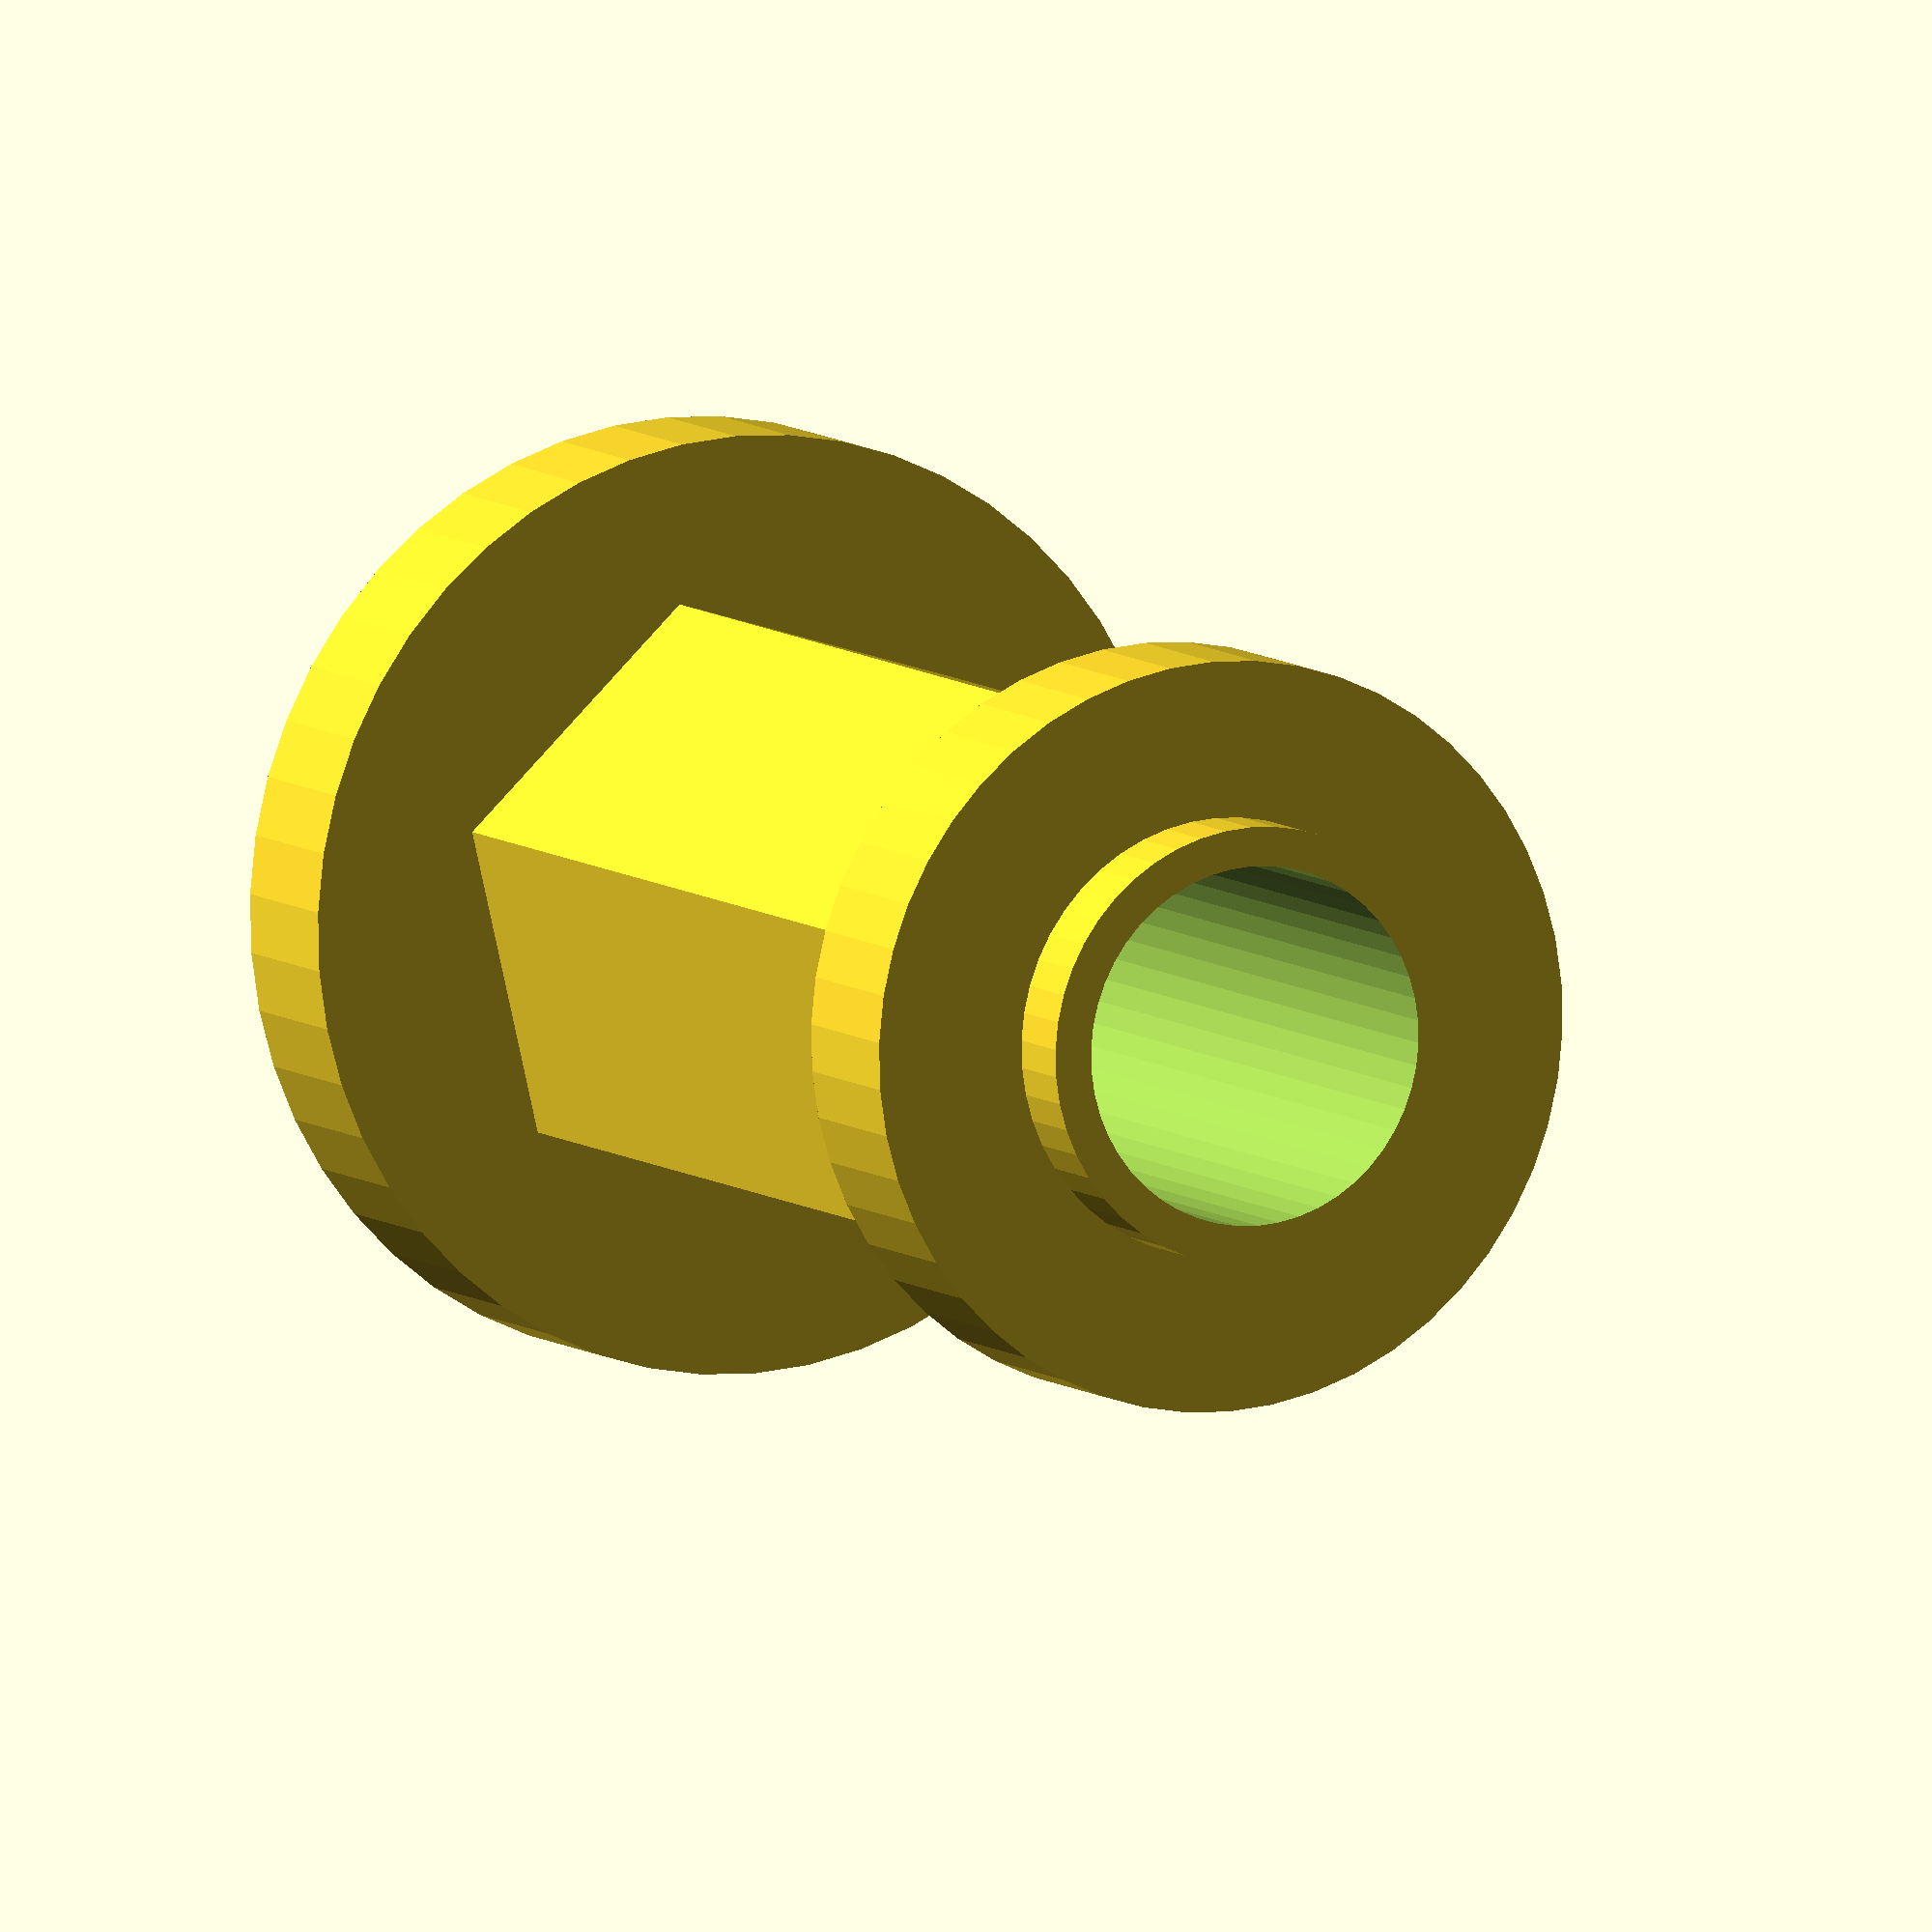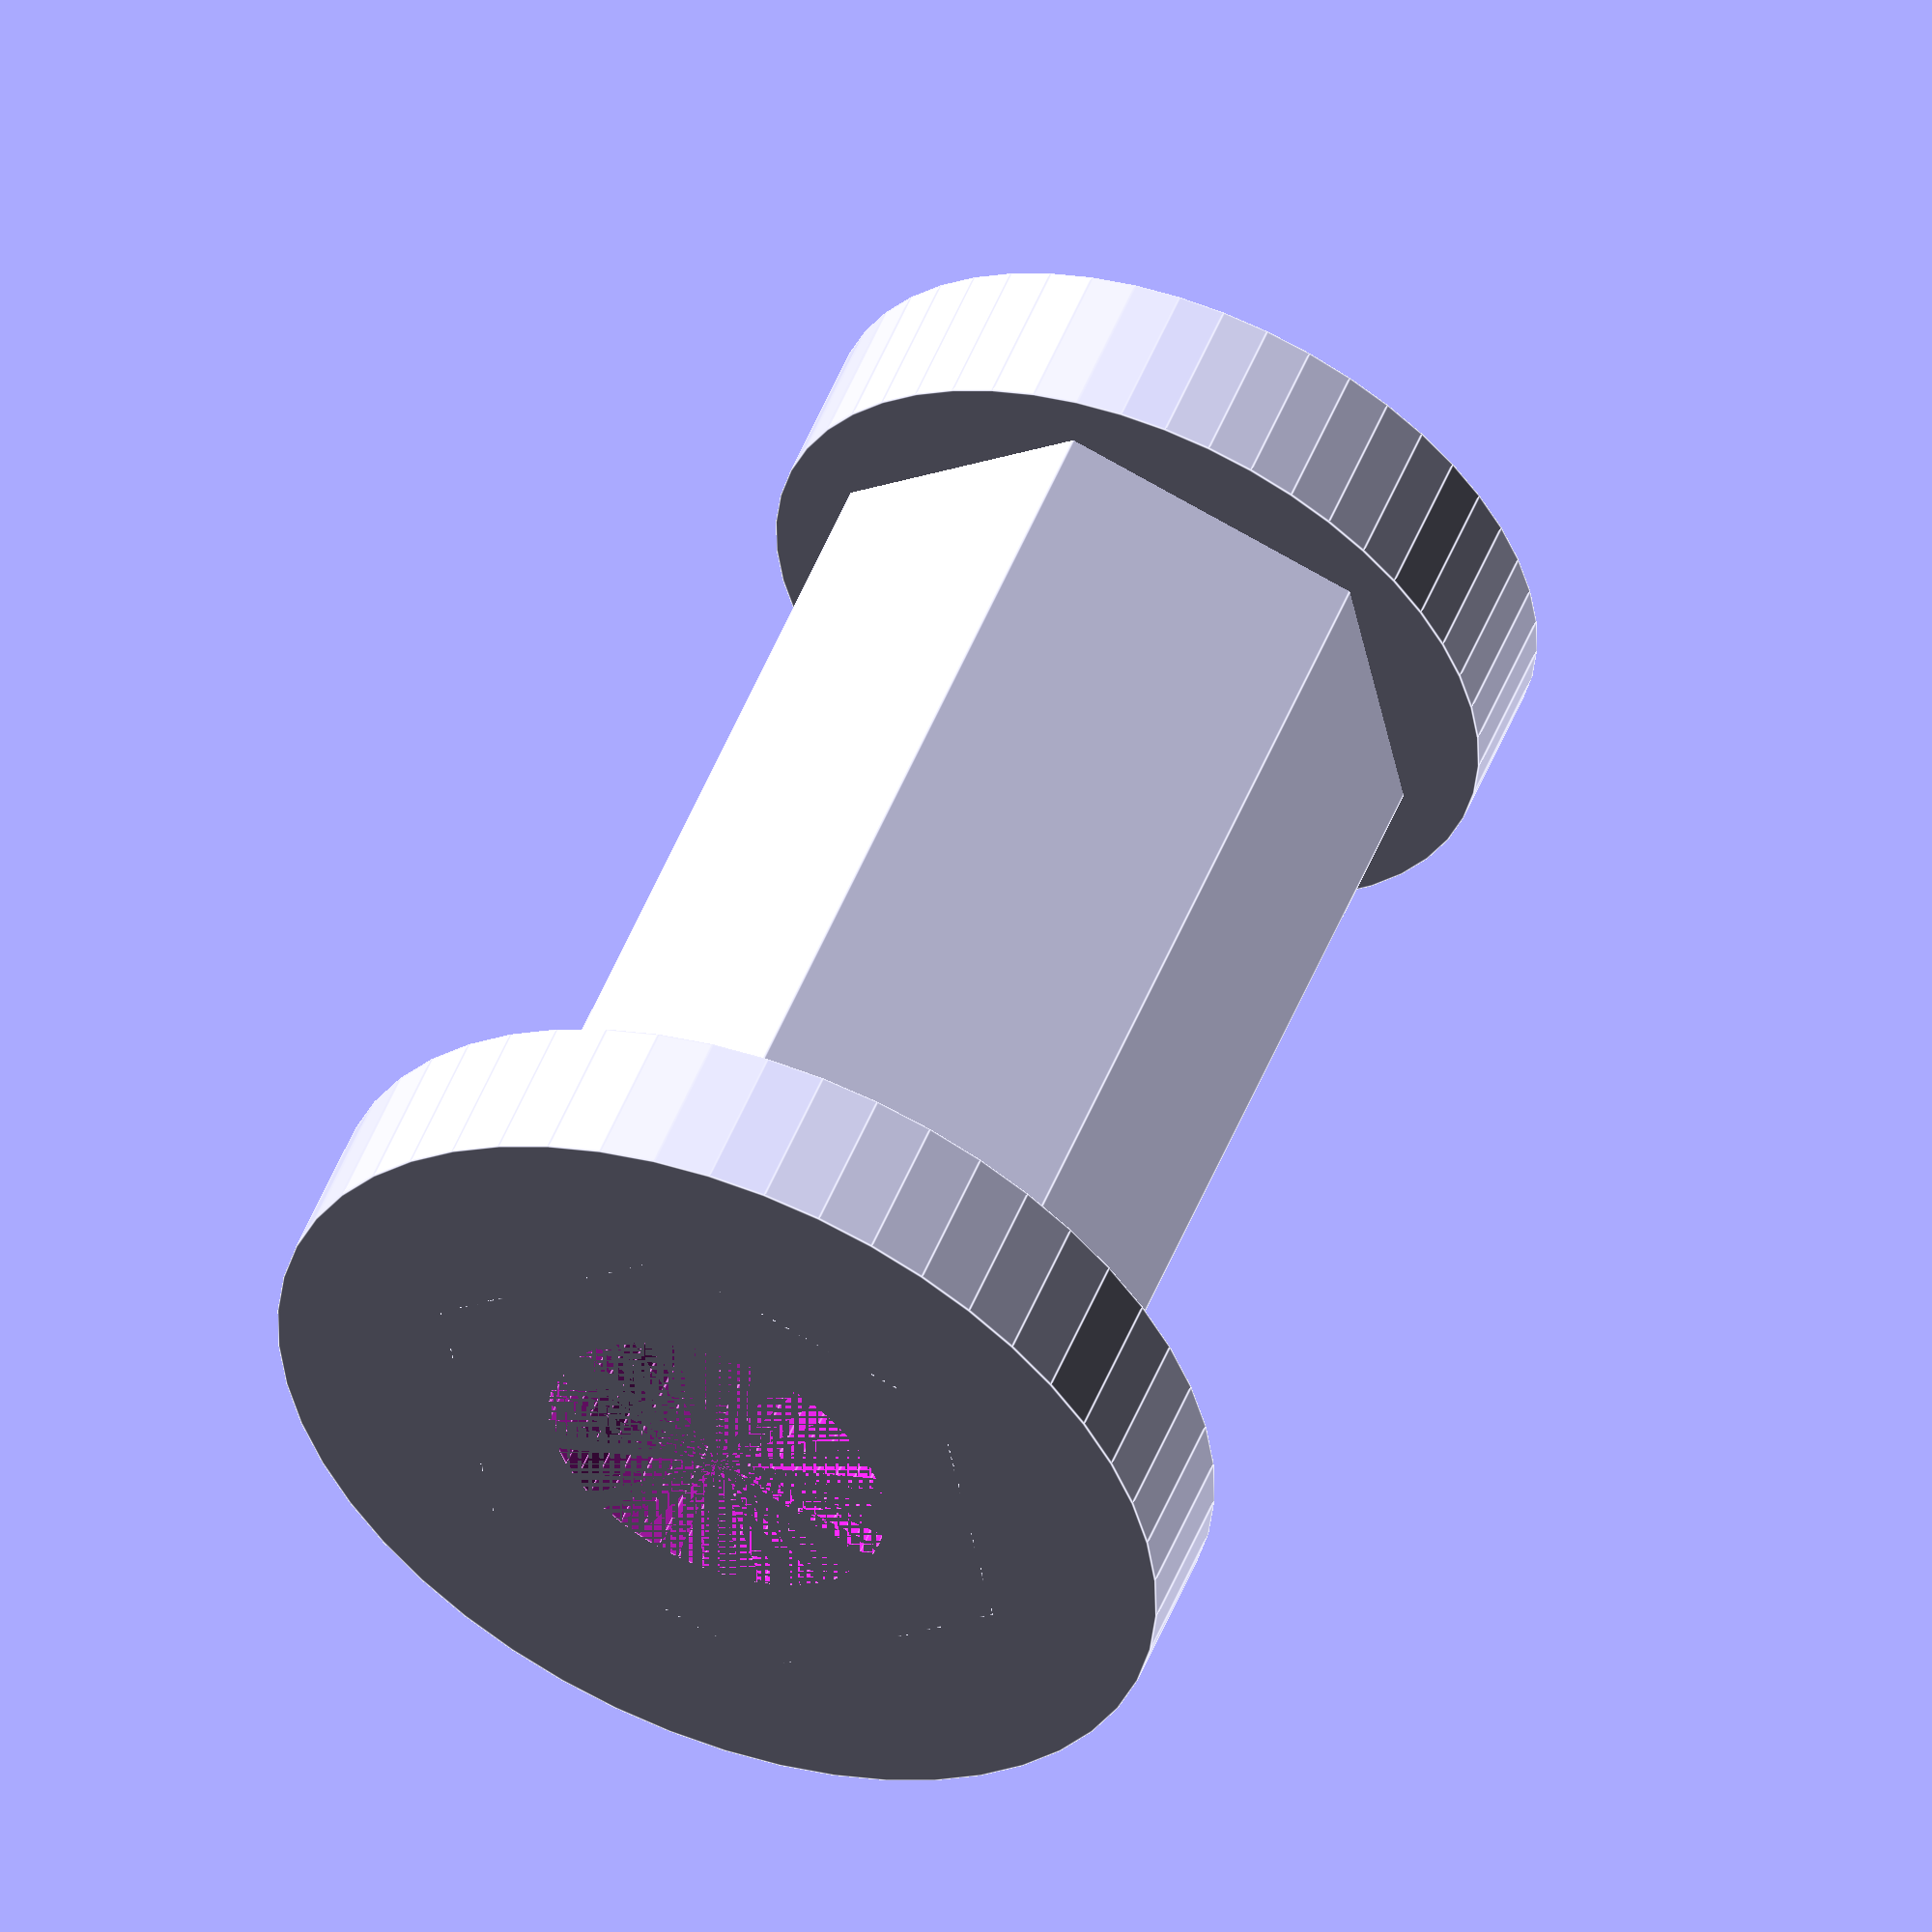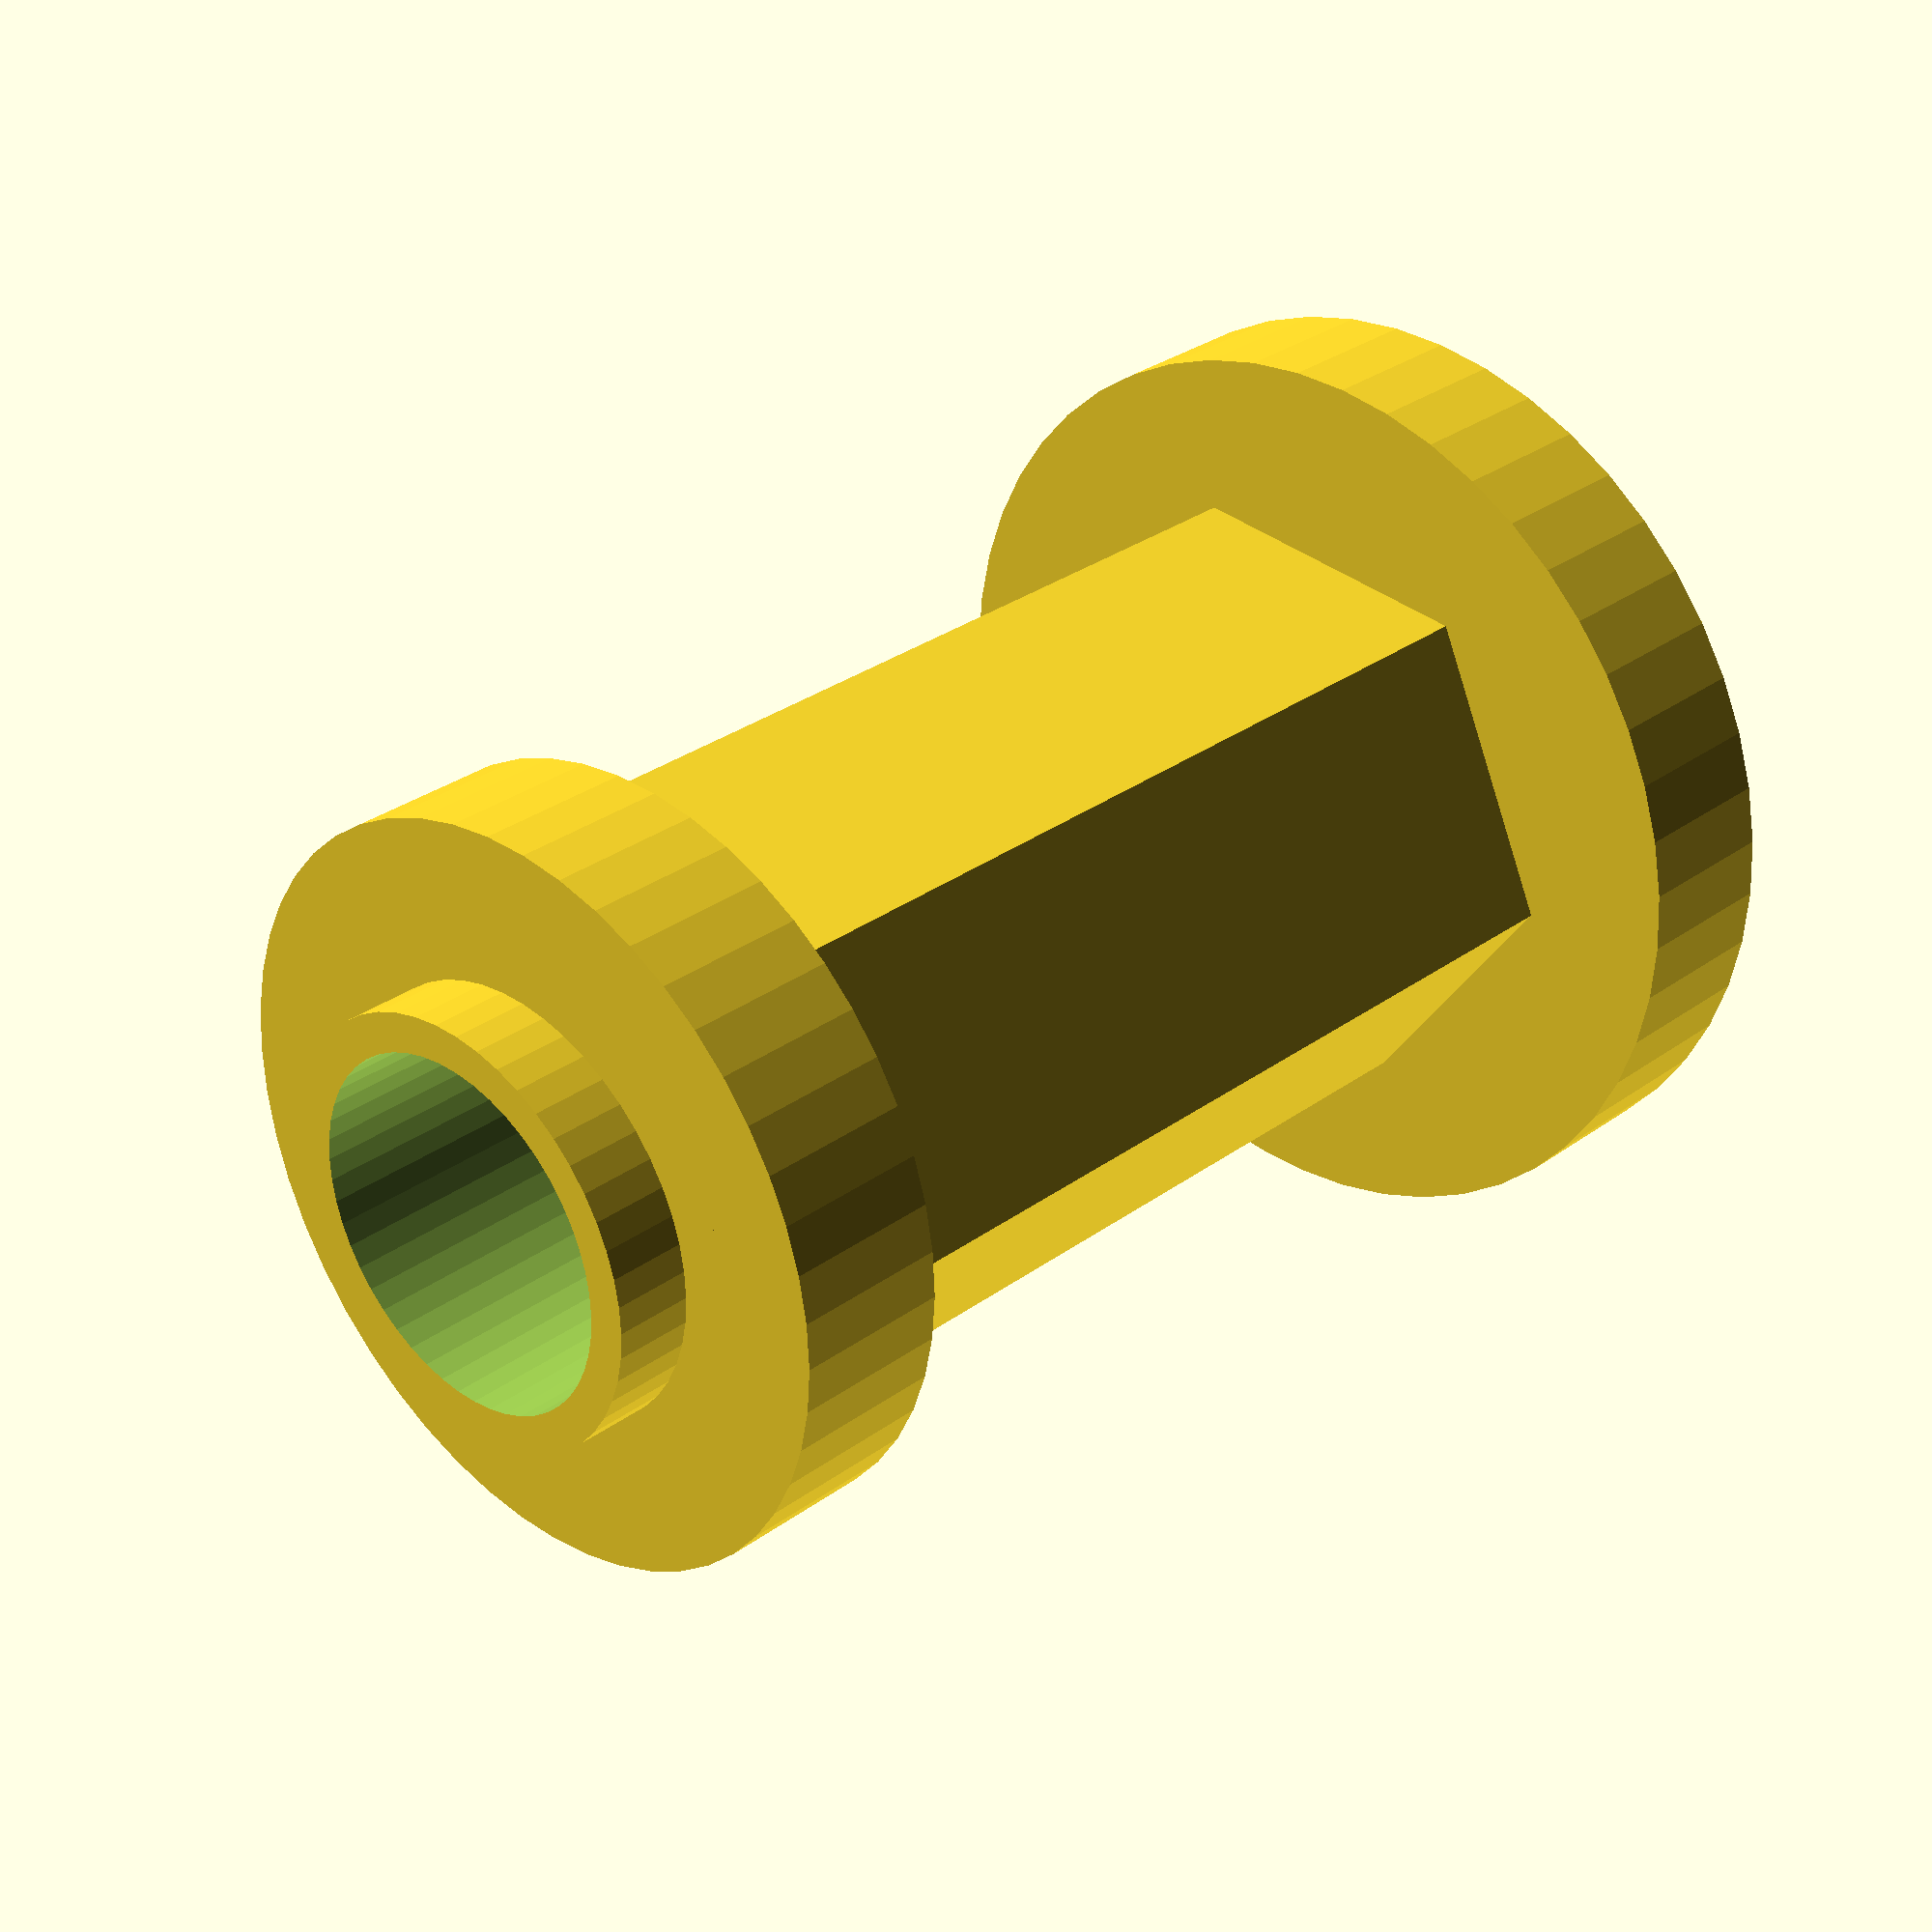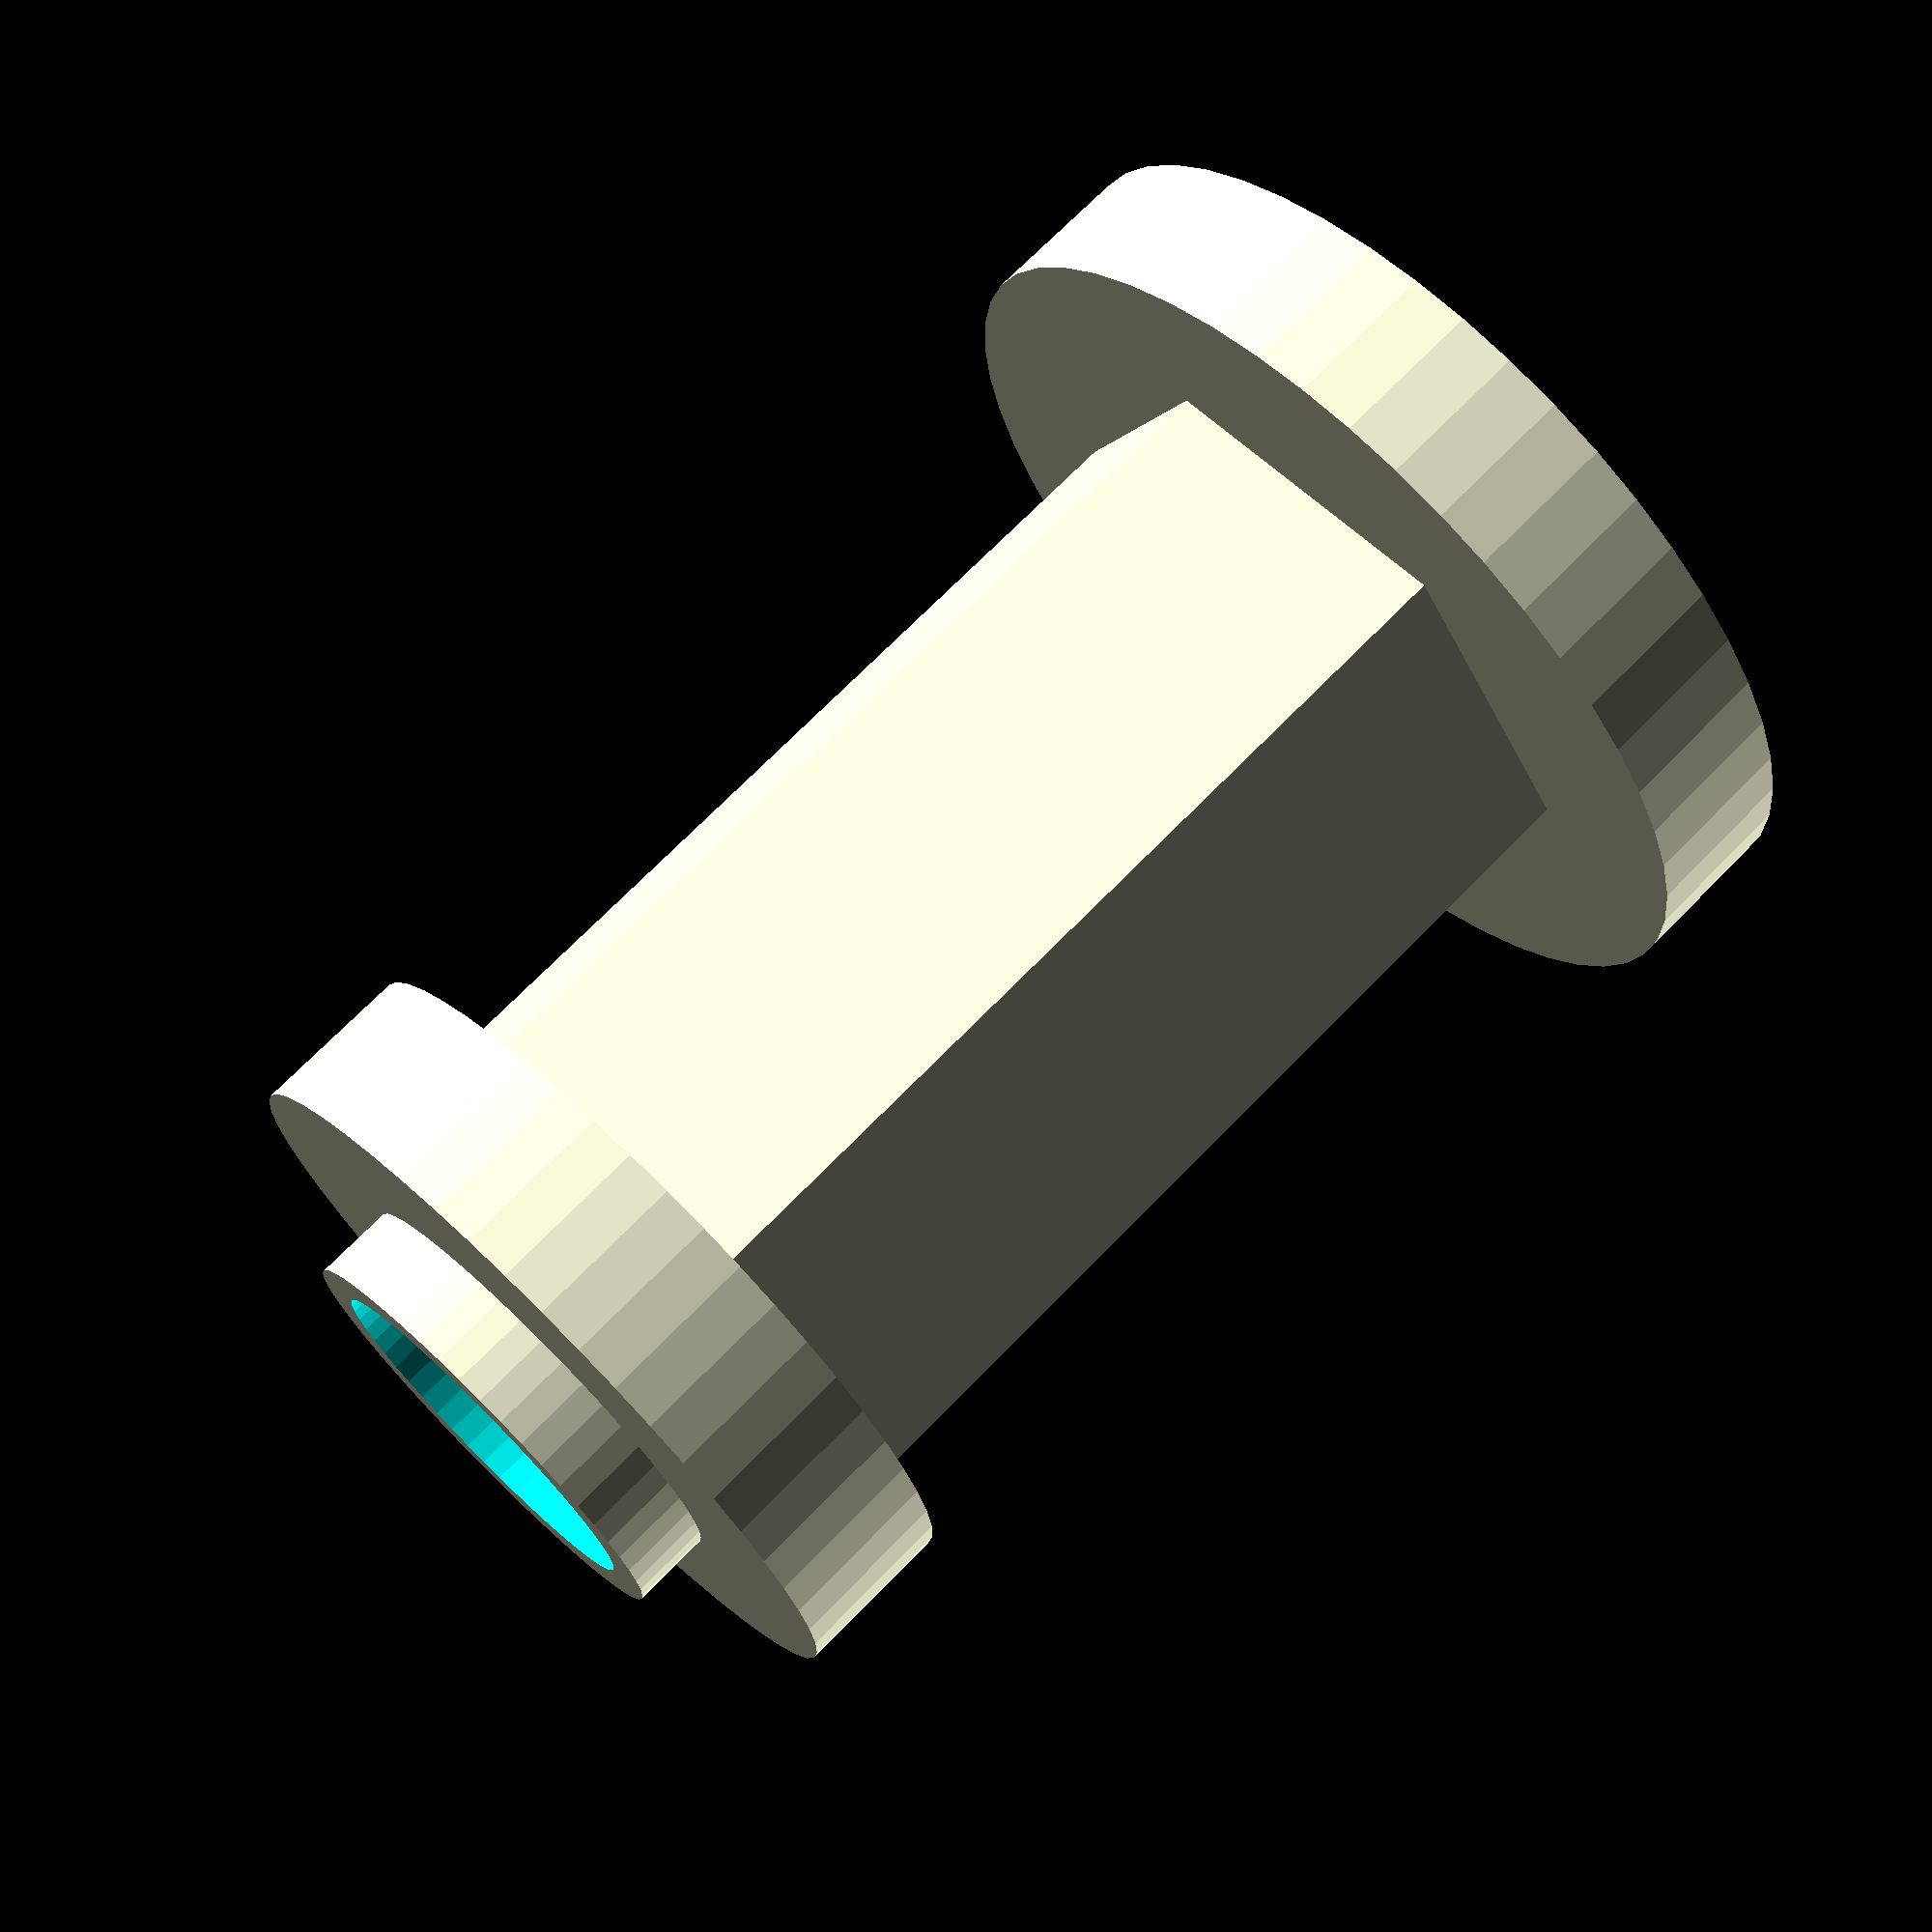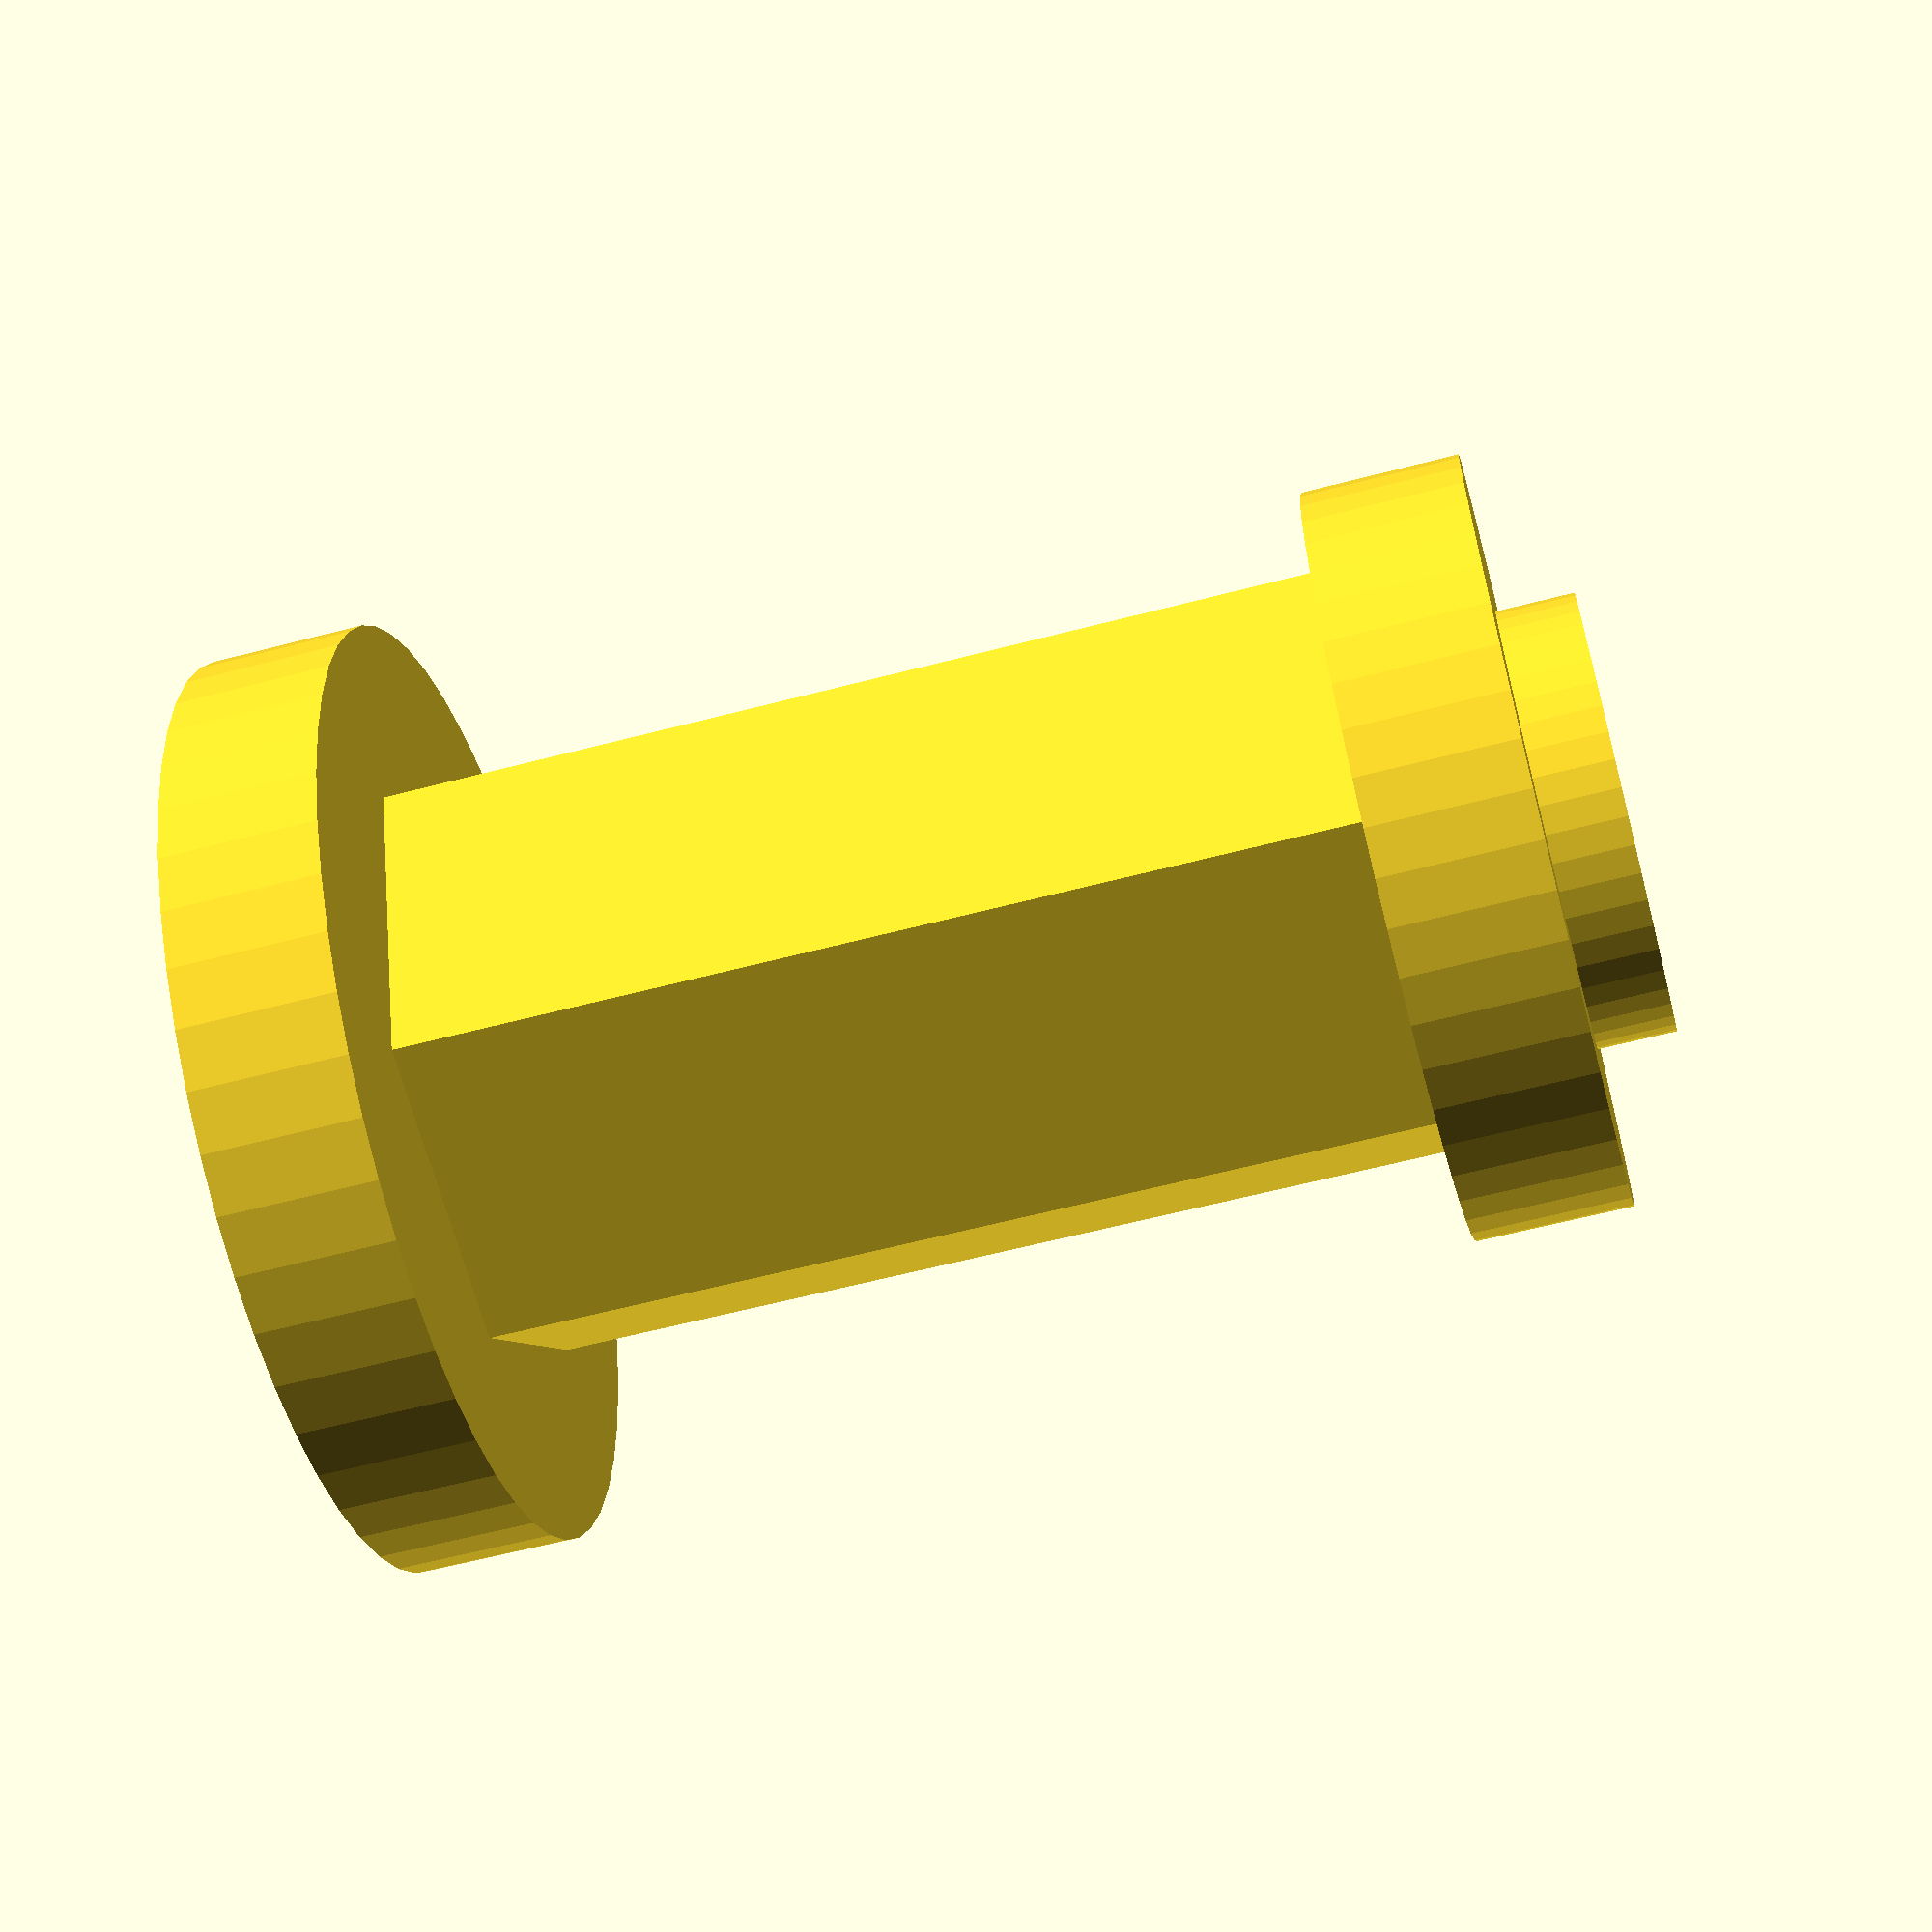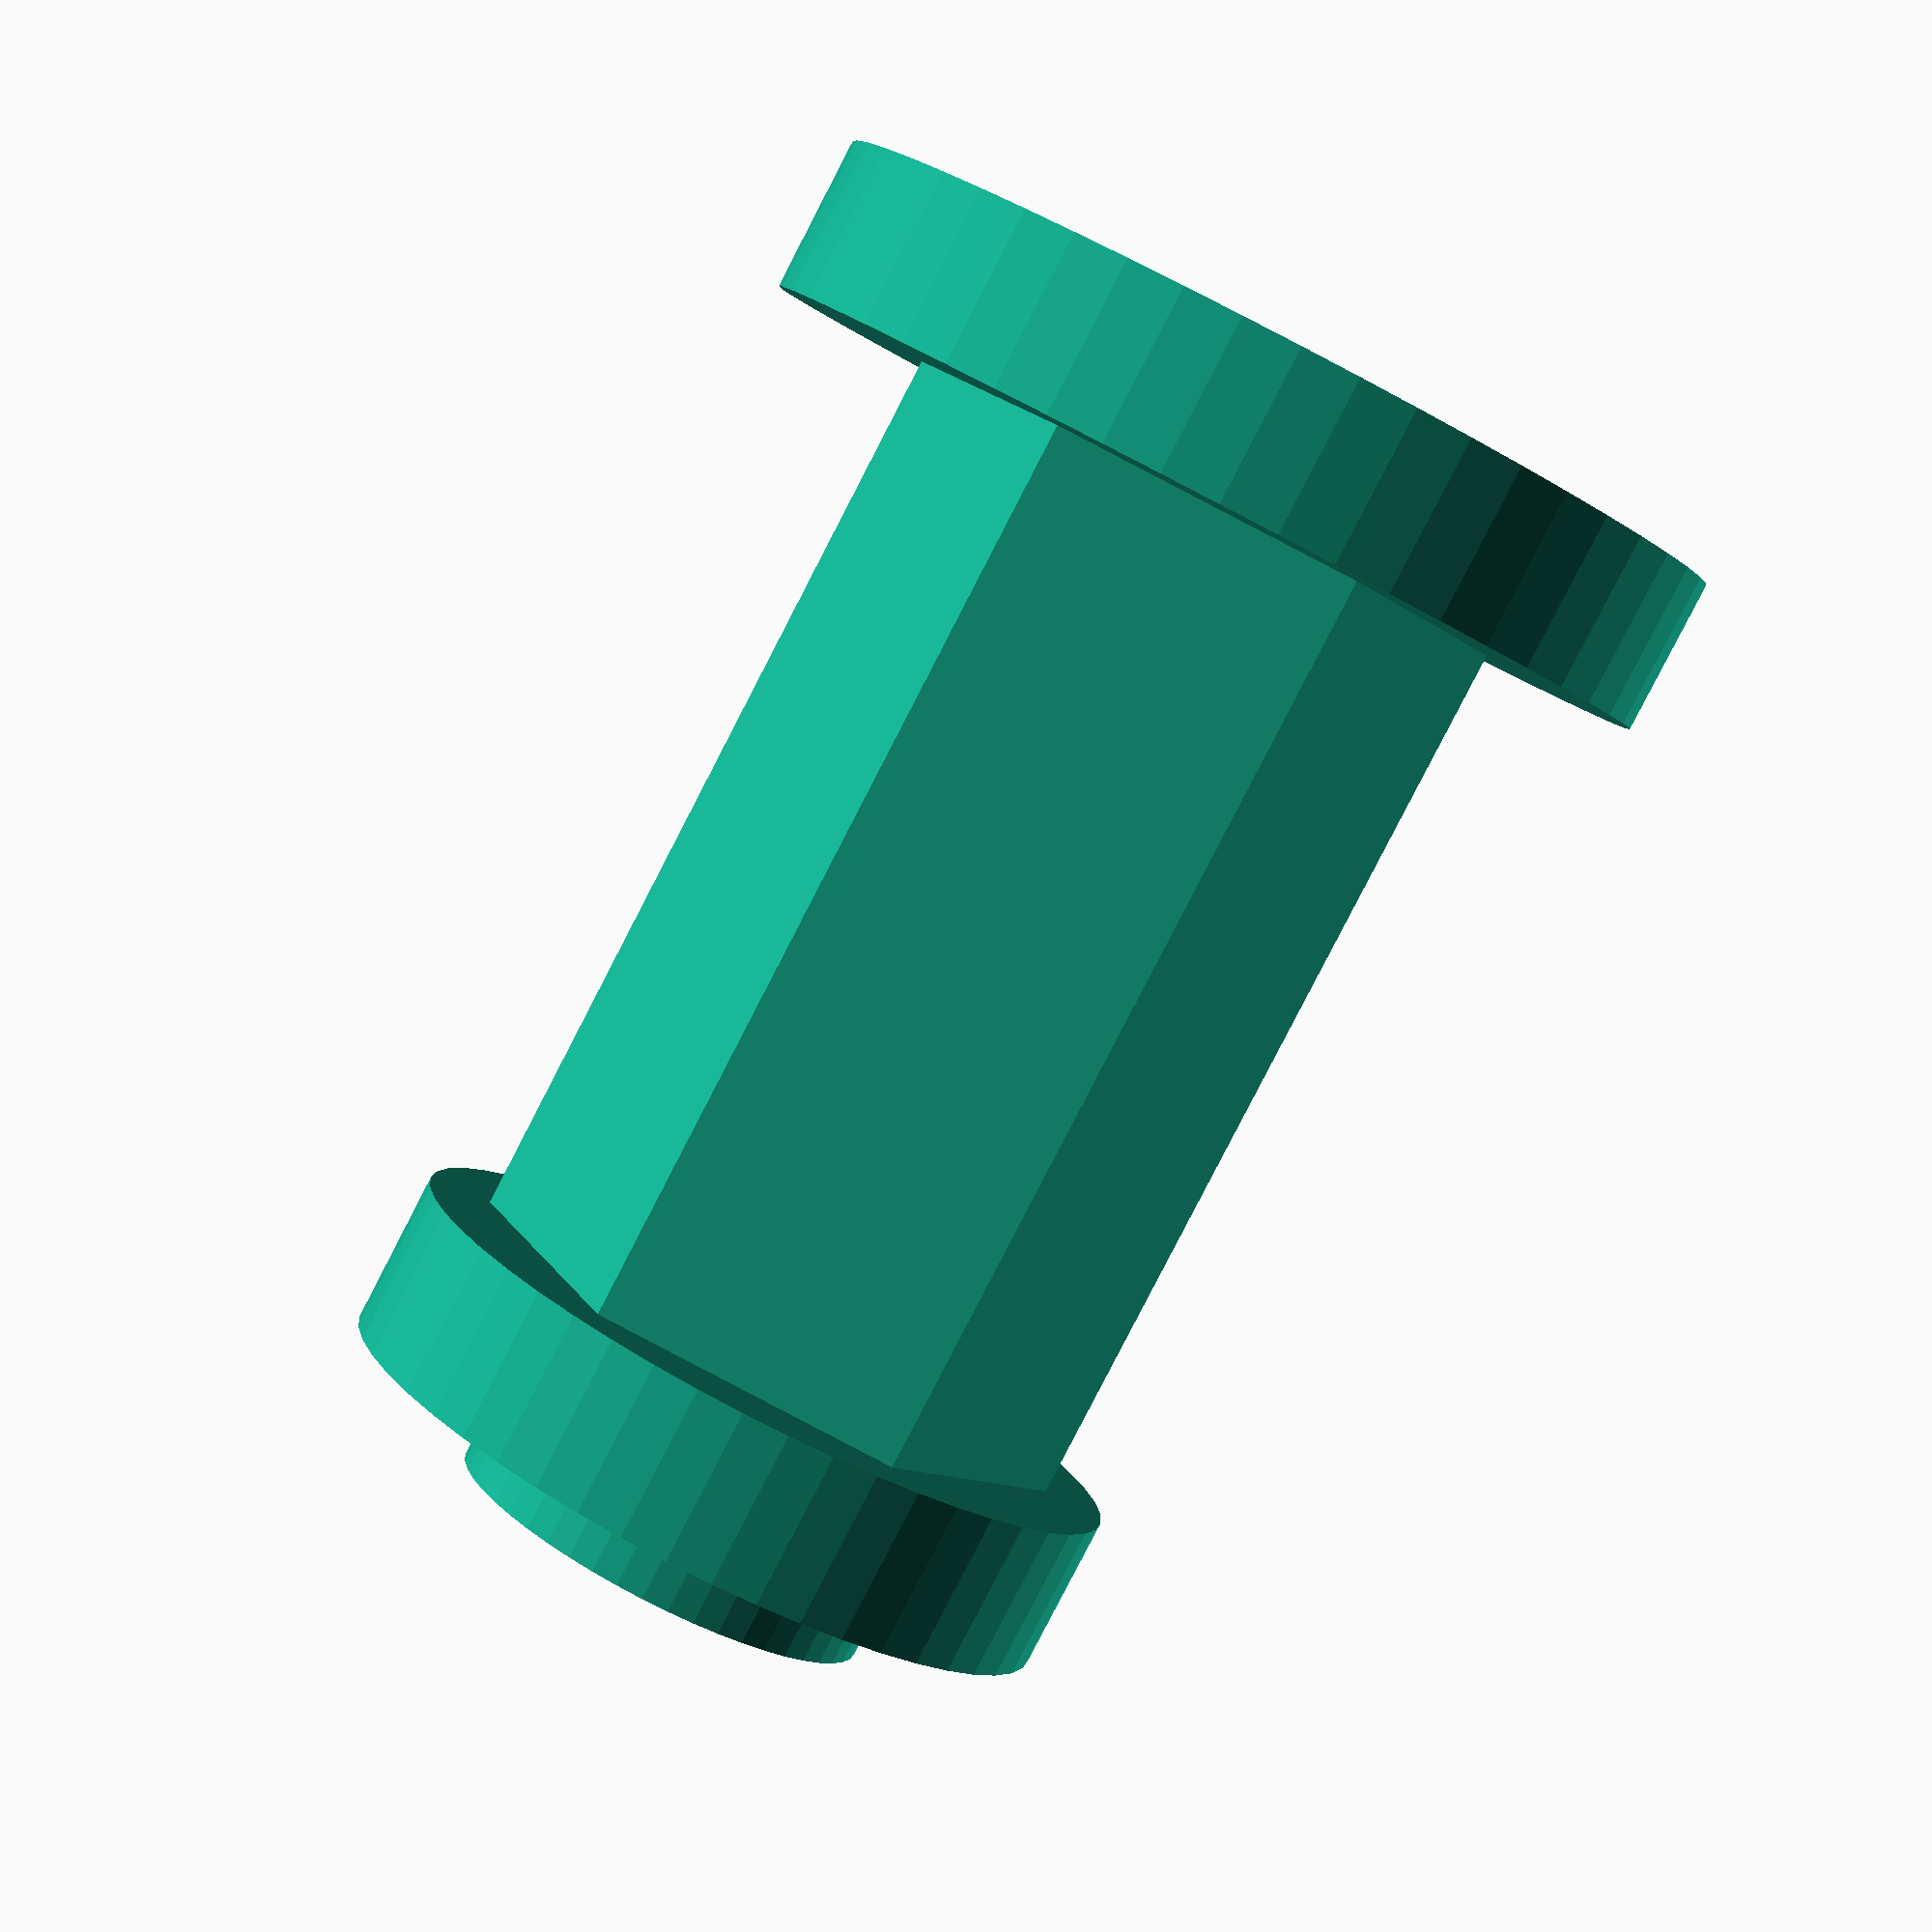
<openscad>
/*
  Entretoises de fixation mouvements (ancien lecteur de CD/DVD)
  Projets DIY - 02/20016 - http://www.projetsdiy.fr
  v1
*/

$fn = 50;
hauteur = 16;       //Hauteur de l'entretoise
   

module entretoise(diam_centreur){
  difference(){
    union(){
      cylinder(r=4,h=hauteur,$fn=6);   //Corps entretoise
      translate([0,0,hauteur]) cylinder(r=diam_centreur / 2,h=2,center=true); //Centreur
      translate([0,0,hauteur - 2]) cylinder(r= diam_centreur / 2 + 2, h=2);   //Colerette
      cylinder(r=6,h=2); 
    }
    cylinder(r=2.3, h=30);                      //Passage de vis
  }
}

for (a=[0:0]){
    translate([a, 0,0]) entretoise(5.6);        //4 entretoises avec petit centreur
    //translate([a, 0,0]) entretoise(7.3);       //4 entretoises avec gros centreur
}
</openscad>
<views>
elev=172.4 azim=196.7 roll=205.5 proj=o view=solid
elev=307.0 azim=220.6 roll=201.8 proj=o view=edges
elev=149.3 azim=245.4 roll=136.1 proj=p view=wireframe
elev=108.8 azim=111.4 roll=135.7 proj=p view=solid
elev=60.0 azim=67.6 roll=285.1 proj=p view=wireframe
elev=84.5 azim=297.5 roll=152.6 proj=p view=solid
</views>
